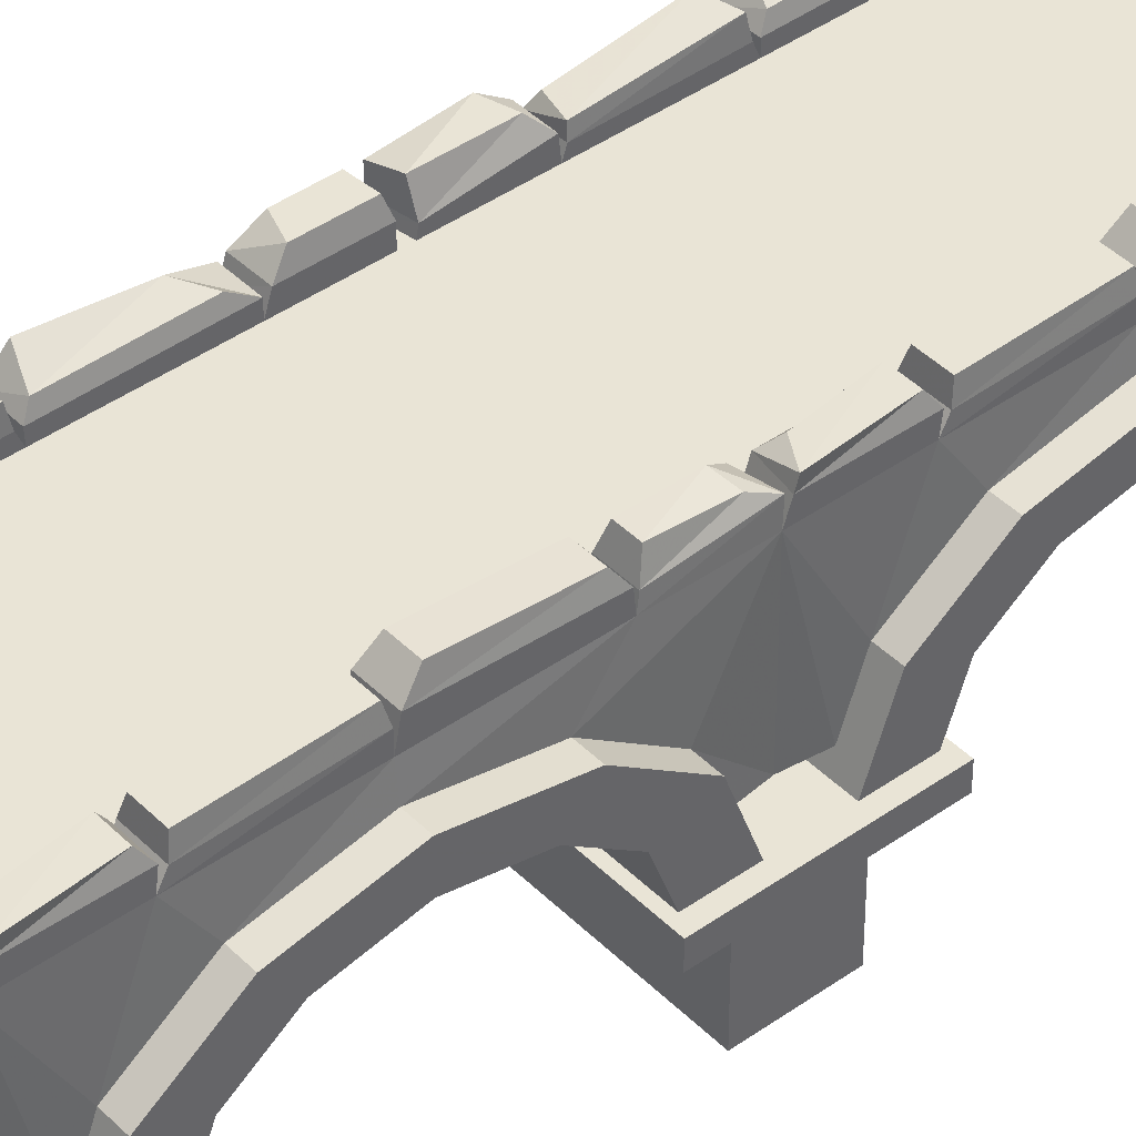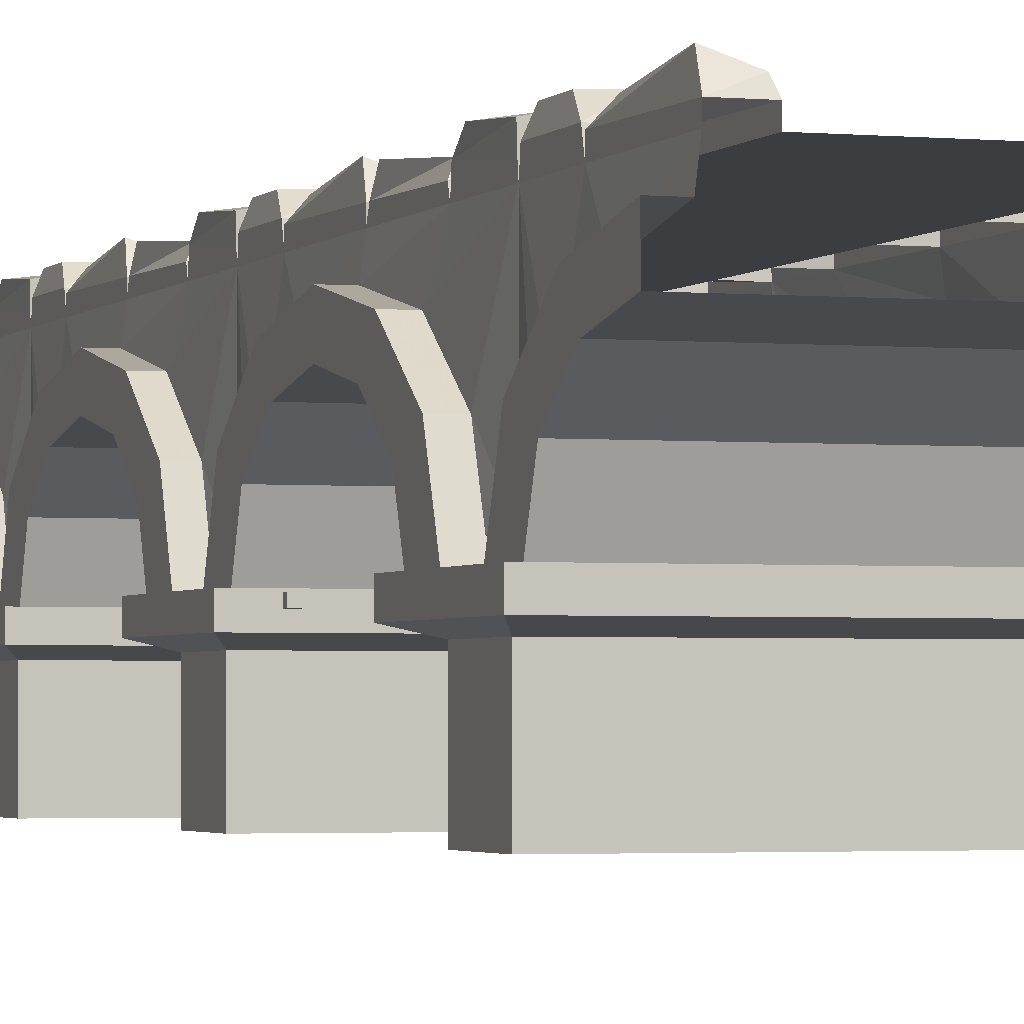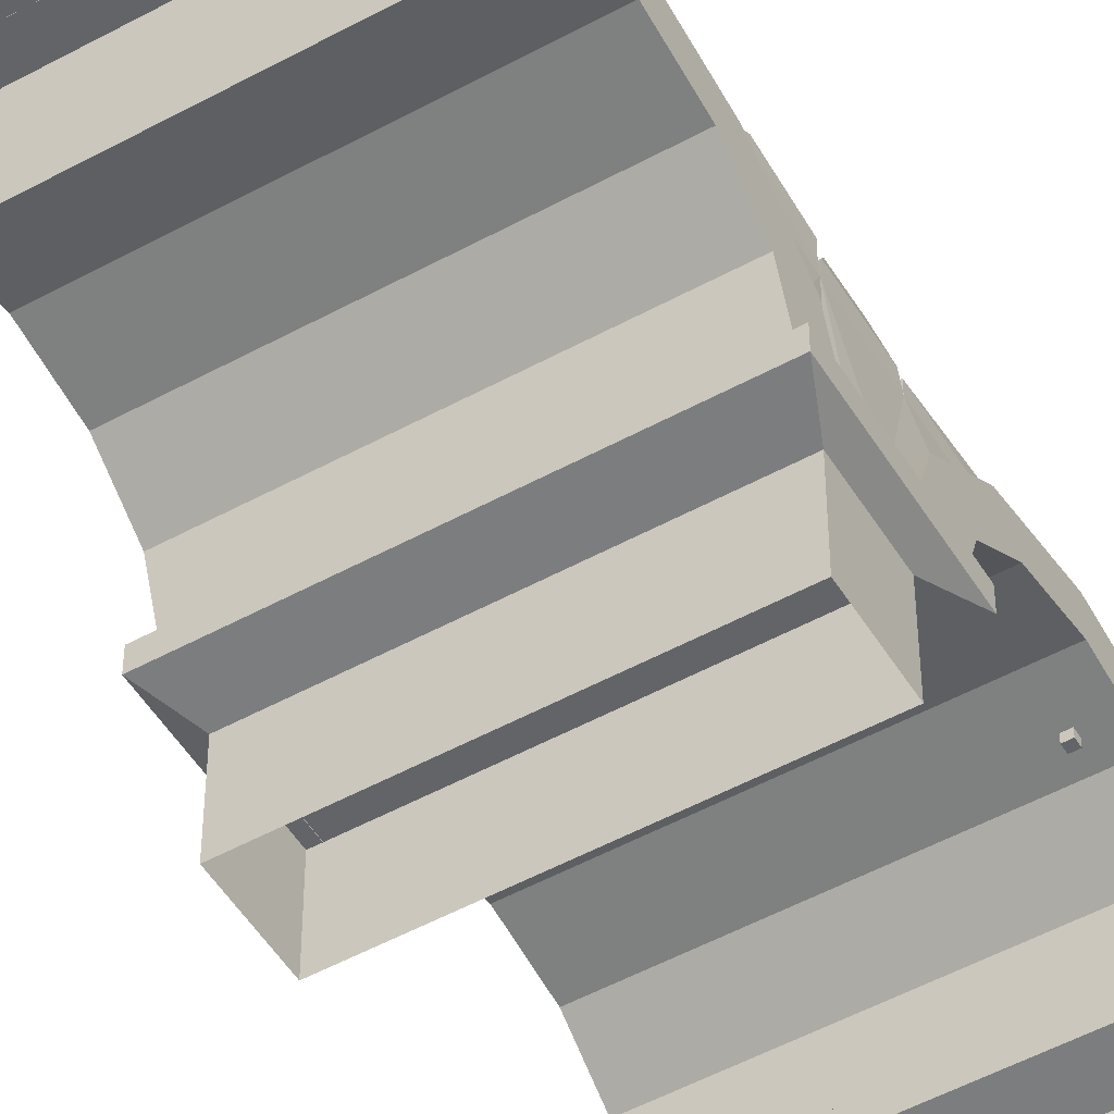
<metadata>
{"format":"obj","ext":"obj","renderer":"f3d","projection":"perspective","resolution":1024,"background":"white","views":[{"elev":42.4,"azim":-130.4,"up":"+Y"},{"elev":-2.3,"azim":161.0,"up":"+Y"},{"elev":-51.2,"azim":30.8,"up":"+Y"}]}
</metadata>
<code>
o Mesh_Tube01
v -15.56 45.71 -8.679
v -74.8 45.71 -8.679
v -74.8 45.71 26.65
v -15.56 45.71 26.65
v -90.36 38.63 -8.679
v -90.36 28.82 -8.679
v -90.36 25.23 9.603
v -90.36 33.73 16.29
v 0 28.82 -8.679
v 0 25.23 9.603
v 0 38.63 -8.679
v 0 33.73 16.29
v -74.8 45.71 47.16
v -15.56 45.71 47.16
v -90.36 15.43 22.99
v -90.36 20.33 34.57
v 0 15.43 22.99
v 0 20.33 34.57
v -90.36 2.03 27.88
v -90.36 2.03 41.26
v 0 2.03 27.88
v 0 2.03 41.26
v -90.36 2.031 -58.62
v -90.36 2.031 -45.24
v -90.36 15.43 -40.34
v -90.36 20.33 -51.93
v 0 2.031 -45.24
v 0 15.43 -40.34
v 0 2.031 -58.62
v 0 20.33 -51.93
v -15.56 45.71 -64.83
v -74.8 45.71 -64.83
v -74.8 45.71 -41.64
v -15.56 45.71 -41.64
v -90.36 25.23 -26.96
v -90.36 33.73 -33.65
v 0 25.23 -26.96
v 0 33.73 -33.65
v -5.887 38.63 -8.679
v -5.887 33.73 16.29
v -84.47 33.73 16.29
v -84.47 38.63 -8.679
v -5.887 20.33 34.57
v -84.47 20.33 34.57
v -5.887 6.198 39.74
v -84.47 6.198 39.74
v -5.887 6.198 -57.1
v -5.887 20.33 -51.93
v -84.47 6.198 -57.1
v -84.47 20.33 -51.93
v -5.887 33.73 -33.65
v -84.47 33.73 -33.65
v -6.728 45.71 -8.679
v -6.728 45.71 26.65
v -83.63 45.71 26.65
v -83.63 45.71 -8.679
v -6.728 45.71 48.8
v -83.63 45.71 48.8
v -6.728 6.498 48.8
v -83.63 6.498 48.8
v -6.728 6.499 -66.25
v -6.728 45.71 -66.25
v -83.63 6.499 -66.25
v -83.63 45.71 -66.25
v -6.728 45.71 -41.64
v -83.63 45.71 -41.64
v -7.615 52.49 17.98
v -7.615 55.13 -4.379
v -14.67 52.12 -7.062
v -14.67 52.49 21.56
v -82.58 56.49 -3.501
v -82.58 54.49 23.21
v -75.84 54.49 23.21
v -75.84 56.49 -3.501
v -7.797 54.64 45.23
v -7.797 54.64 33.64
v -14.49 54.64 31.39
v -14.49 54.64 45.78
v -81.89 54.33 28.97
v -81.89 53.18 44.24
v -76.53 54.21 43.24
v -76.53 54.33 28.97
v -6.433 54.64 -48.17
v -6.642 53.29 -65.7
v -13.43 54.64 -64.58
v -13.43 54.64 -46.19
v -83.75 53.3 -63.83
v -82.61 53.86 -43.61
v -75.81 53.86 -43.61
v -77.45 53.28 -60.22
v -7.153 53.83 -12.78
v -8.371 51.56 -38.82
v -15.13 51.56 -40.44
v -15.13 53.83 -11.06
v -82.9 53.63 -38.93
v -82.9 54.52 -9.721
v -75.52 54.52 -9.721
v -75.52 53.63 -38.93
v -74.8 51.89 -7.457
v -74.8 50.39 26.18
v -83.63 50.39 26.18
v -83.63 51.89 -7.457
v -74.21 49.1 -39.68
v -74.8 50.14 -8.679
v -83.63 50.14 -8.679
v -83.51 49.1 -39.68
v -75.08 49.06 27.32
v -75.08 50.94 47.78
v -83.35 50.94 49.32
v -83.35 49.06 27.32
v -74.8 50.38 -63.2
v -74.8 50.22 -41.08
v -83.63 50.22 -41.08
v -83.63 50.38 -64.62
v -15.56 50.7 -42.18
v -15.56 48.18 -64.44
v -6.728 48.18 -65.85
v -6.728 50.7 -42.18
v -15.56 48.98 -10.12
v -15.56 48.48 -40.75
v -6.728 48.48 -40.75
v -6.728 48.98 -10.12
v -15.56 49.4 26.65
v -15.56 48.96 -8.822
v -6.728 48.96 -8.822
v -6.728 49.4 26.65
v -15.56 50.33 47.16
v -15.56 50.33 28.09
v -6.728 50.33 27.99
v -6.728 50.33 48.15
v -94.03 2.184 72.04
v 2.882 2.184 72.04
v 2.882 2.184 25.52
v -94.03 2.184 25.52
v -94.03 -3.559 72.04
v 2.882 -3.559 72.04
v 2.882 -3.559 25.52
v -94.03 -3.559 25.52
v -88.98 -5.662 37.63
v -88.98 -5.662 59.93
v -2.164 -5.662 37.63
v -2.164 -5.662 59.93
v -88.98 -29.63 37.63
v -88.98 -29.63 59.93
v -2.164 -29.63 37.63
v -2.164 -29.63 59.93
v -15.56 45.71 106.4
v -74.8 45.71 106.4
v -74.8 45.71 141.7
v -15.56 45.71 141.7
v -90.36 38.63 106.4
v -90.36 28.82 106.4
v -90.36 25.23 124.7
v -90.36 33.73 131.3
v 0 28.82 106.4
v 0 25.23 124.7
v 0 38.63 106.4
v 0 33.73 131.3
v -74.8 45.71 162.2
v -15.56 45.71 162.2
v -90.36 15.43 138
v -90.36 20.33 149.6
v 0 15.43 138
v 0 20.33 149.6
v -90.36 2.03 142.9
v -90.36 2.03 156.3
v 0 2.03 142.9
v 0 2.03 156.3
v -90.36 2.03 56.43
v -90.36 2.03 69.81
v -90.36 15.43 74.71
v -90.36 20.33 63.12
v 0 2.03 69.81
v 0 15.43 74.71
v 0 2.03 56.43
v 0 20.33 63.12
v -15.56 45.71 50.22
v -74.8 45.71 50.22
v -74.8 45.71 73.41
v -15.56 45.71 73.41
v -90.36 25.23 88.09
v -90.36 33.73 81.4
v 0 25.23 88.09
v 0 33.73 81.4
v -5.887 38.63 106.4
v -5.887 33.73 131.3
v -84.47 33.73 131.3
v -84.47 38.63 106.4
v -5.887 20.33 149.6
v -84.47 20.33 149.6
v -5.887 6.198 154.8
v -84.47 6.198 154.8
v -5.887 6.198 57.95
v -5.887 20.33 63.12
v -84.47 6.198 57.95
v -84.47 20.33 63.12
v -5.887 33.73 81.4
v -84.47 33.73 81.4
v -6.728 45.71 106.4
v -6.728 45.71 141.7
v -83.63 45.71 141.7
v -83.63 45.71 106.4
v -6.728 45.71 164
v -83.63 45.71 164
v -6.728 6.464 164
v -83.63 6.464 164
v -6.728 45.71 73.41
v -83.63 45.71 73.41
v -7.615 52.49 133
v -7.615 55.13 110.7
v -14.67 52.12 108
v -14.67 52.49 136.6
v -82.58 56.49 111.5
v -82.58 54.49 138.3
v -75.84 54.49 138.3
v -75.84 56.49 111.5
v -7.797 54.64 160.3
v -7.797 54.64 148.7
v -14.49 54.64 146.4
v -14.49 54.64 160.8
v -81.89 54.33 144
v -81.89 53.18 159.3
v -76.53 54.21 158.3
v -76.53 54.33 144
v -6.433 54.64 66.88
v -6.642 53.29 49.35
v -13.43 54.64 50.47
v -13.43 54.64 68.86
v -83.75 53.3 51.22
v -82.61 53.86 71.44
v -75.81 53.86 71.44
v -77.45 53.28 54.83
v -7.153 53.83 102.3
v -8.371 51.56 76.23
v -15.13 51.56 74.61
v -15.13 53.83 104
v -82.9 53.63 76.11
v -82.9 54.52 105.3
v -75.52 54.52 105.3
v -75.52 53.63 76.11
v -74.8 51.89 107.6
v -74.8 50.39 141.2
v -83.63 50.39 141.2
v -83.63 51.89 107.6
v -74.21 49.1 75.37
v -74.8 50.14 106.4
v -83.63 50.14 106.4
v -83.51 49.1 75.37
v -75.08 49.06 142.4
v -75.08 50.94 162.8
v -83.35 50.94 164.4
v -83.35 49.06 142.4
v -74.8 50.38 51.85
v -74.8 50.22 73.96
v -83.63 50.22 73.96
v -83.63 50.38 50.43
v -15.56 50.7 72.87
v -15.56 48.18 50.61
v -6.728 48.18 49.19
v -6.728 50.7 72.87
v -15.56 48.98 104.9
v -15.56 48.48 74.3
v -6.728 48.48 74.3
v -6.728 48.98 104.9
v -15.56 49.4 141.7
v -15.56 48.96 106.2
v -6.728 48.96 106.2
v -6.728 49.4 141.7
v -15.56 50.33 162.2
v -15.56 50.33 143.1
v -6.728 50.33 143
v -6.728 50.33 163.2
v -94.03 2.184 187
v 2.882 2.184 187
v 2.882 2.184 140.5
v -94.03 2.184 140.5
v -94.03 -3.559 187
v 2.882 -3.559 187
v 2.882 -3.559 140.5
v -94.03 -3.559 140.5
v -88.98 -5.662 152.6
v -88.98 -5.662 174.9
v -2.164 -5.662 152.6
v -2.164 -5.662 174.9
v -88.98 -29.63 152.6
v -88.98 -29.63 174.9
v -2.164 -29.63 152.6
v -2.164 -29.63 174.9
v -94.03 2.184 -42.7
v 2.882 2.184 -42.7
v 2.882 2.184 -89.22
v -94.03 2.184 -89.22
v -94.03 -3.559 -42.7
v 2.882 -3.559 -42.7
v 2.882 -3.559 -89.22
v -94.03 -3.559 -89.22
v -88.98 -5.662 -77.11
v -88.98 -5.662 -54.81
v -2.164 -5.662 -77.11
v -2.164 -5.662 -54.81
v -88.98 -29.63 -77.11
v -88.98 -29.63 -54.81
v -2.164 -29.63 -77.11
v -2.164 -29.63 -54.81
v -90.36 2.03 171.7
v -90.36 2.03 185.1
v -90.36 15.43 190
v -90.36 20.33 178.4
v 0 2.03 185.1
v 0 15.43 190
v 0 2.03 171.7
v 0 20.33 178.4
v -15.56 45.71 165.5
v -74.8 45.71 165.5
v -74.8 45.71 188.7
v -15.56 45.71 188.7
v -90.36 25.23 203.4
v -90.36 33.73 196.7
v 0 25.23 203.4
v 0 33.73 196.7
v -74.8 45.71 221.6
v -15.56 45.71 221.6
v -90.36 28.82 221.6
v -90.36 38.63 221.6
v 0 28.82 221.6
v 0 38.63 221.6
v -5.887 6.198 173.2
v -5.887 20.33 178.4
v -84.47 6.198 173.2
v -84.47 20.33 178.4
v -5.887 33.73 196.7
v -84.47 33.73 196.7
v -5.887 38.63 221.6
v -84.47 38.63 221.6
v -6.728 45.71 188.7
v -83.63 45.71 188.7
v -6.728 45.71 221.6
v -83.63 45.71 221.6
v -6.433 54.64 182.1
v -6.642 53.29 164.6
v -13.43 54.64 165.7
v -13.43 54.64 184.1
v -83.75 53.3 166.5
v -82.61 53.86 186.7
v -75.81 53.86 186.7
v -77.45 53.28 170.1
v -7.153 53.83 217.5
v -8.371 51.56 191.5
v -15.13 51.56 189.9
v -15.13 53.83 219.3
v -82.9 53.63 191.4
v -82.9 54.52 220.6
v -75.52 54.52 220.6
v -75.52 53.63 191.4
v -74.21 49.1 190.6
v -74.8 50.14 221.6
v -83.63 50.14 221.6
v -83.51 49.1 190.6
v -74.8 50.38 167.1
v -74.8 50.22 189.2
v -83.63 50.22 189.2
v -83.63 50.38 165.7
v -15.56 50.7 188.1
v -15.56 48.18 165.9
v -6.728 48.18 164.5
v -6.728 50.7 188.1
v -15.56 48.98 220.2
v -15.56 48.48 189.6
v -6.728 48.48 189.6
v -6.728 48.98 220.2
v -15.56 48.96 221.5
v -6.728 48.96 221.5
v -15.56 45.71 -123.7
v -74.8 45.71 -123.7
v -74.8 45.71 -88.41
v -15.56 45.71 -88.41
v -90.36 38.63 -123.7
v -90.36 28.82 -123.7
v -90.36 25.23 -105.5
v -90.36 33.73 -98.77
v 0 28.82 -123.7
v 0 25.23 -105.5
v 0 38.63 -123.7
v 0 33.73 -98.77
v -74.8 45.71 -67.9
v -15.56 45.71 -67.9
v -90.36 15.43 -92.07
v -90.36 20.33 -80.49
v 0 15.43 -92.07
v 0 20.33 -80.49
v -90.36 2.031 -87.17
v -90.36 2.031 -73.79
v 0 2.031 -87.17
v 0 2.031 -73.79
v -5.887 38.63 -123.7
v -5.887 33.73 -98.77
v -84.47 33.73 -98.77
v -84.47 38.63 -123.7
v -5.887 20.33 -80.49
v -84.47 20.33 -80.49
v -5.887 6.198 -75.32
v -84.47 6.198 -75.32
v -6.728 45.71 -123.7
v -6.728 45.71 -88.41
v -83.63 45.71 -88.41
v -83.63 45.71 -123.7
v -7.615 52.49 -97.07
v -7.615 55.13 -119.4
v -14.67 52.12 -122.1
v -14.67 52.49 -93.5
v -82.58 56.49 -118.6
v -82.58 54.49 -91.85
v -75.84 54.49 -91.85
v -75.84 56.49 -118.6
v -7.797 54.64 -69.82
v -7.797 54.64 -81.41
v -14.49 54.64 -83.67
v -14.49 54.64 -69.28
v -81.89 54.33 -86.09
v -81.89 53.18 -70.81
v -76.53 54.21 -71.81
v -76.53 54.33 -86.09
v -74.8 51.89 -122.5
v -74.8 50.39 -88.88
v -83.63 50.39 -88.88
v -83.63 51.89 -122.5
v -75.08 49.06 -87.74
v -75.08 50.94 -67.28
v -83.35 50.94 -65.74
v -83.35 49.06 -87.74
v -15.56 49.4 -88.41
v -15.56 48.96 -123.9
v -6.728 48.96 -123.9
v -6.728 49.4 -88.41
v -15.56 50.33 -67.9
v -15.56 50.33 -86.97
v -6.728 50.33 -87.07
v -6.728 50.33 -66.91
f 12 11 39 40
f 5 8 41 42
f 18 12 40 43
f 8 16 44 41
f 20 22 45 46
f 22 18 43 45
f 16 20 46 44
f 30 29 47 48
f 29 23 49 47
f 23 26 50 49
f 38 30 48 51
f 26 36 52 50
f 11 38 51 39
f 36 5 42 52
f 40 39 53 54
f 42 41 55 56
f 43 40 54 57
f 41 44 58 55
f 46 45 59 60
f 45 43 57 59
f 44 46 60 58
f 48 47 61 62
f 47 49 63 61
f 49 50 64 63
f 51 48 62 65
f 50 52 66 64
f 39 51 65 53
f 52 42 56 66
f 67 68 69 70
f 71 72 73 74
f 58 57 14 13
f 75 76 77 78
f 79 80 81 82
f 62 64 32 31
f 83 84 85 86
f 87 88 89 90
f 91 92 93 94
f 95 96 97 98
f 3 2 99 100
f 56 55 101 102
f 55 3 100 101
f 2 56 102 99
f 102 101 72 71
f 101 100 73 72
f 100 99 74 73
f 99 102 71 74
f 2 33 103 104
f 66 56 105 106
f 33 66 106 103
f 56 2 104 105
f 106 105 96 95
f 105 104 97 96
f 104 103 98 97
f 103 106 95 98
f 13 3 107 108
f 55 58 109 110
f 58 13 108 109
f 3 55 110 107
f 110 109 80 79
f 109 108 81 80
f 108 107 82 81
f 107 110 79 82
f 33 32 111 112
f 64 66 113 114
f 32 64 114 111
f 66 33 112 113
f 114 113 88 87
f 113 112 89 88
f 112 111 90 89
f 111 114 87 90
f 31 34 115 116
f 65 62 117 118
f 62 31 116 117
f 34 65 118 115
f 118 117 84 83
f 117 116 85 84
f 116 115 86 85
f 115 118 83 86
f 34 1 119 120
f 53 65 121 122
f 1 53 122 119
f 65 34 120 121
f 122 121 92 91
f 121 120 93 92
f 120 119 94 93
f 119 122 91 94
f 1 4 123 124
f 54 53 125 126
f 53 1 124 125
f 4 54 126 123
f 126 125 68 67
f 125 124 69 68
f 124 123 70 69
f 123 126 67 70
f 4 14 127 128
f 57 54 129 130
f 14 57 130 127
f 54 4 128 129
f 130 129 76 75
f 129 128 77 76
f 128 127 78 77
f 127 130 75 78
f 135 138 139 140
f 138 137 141 139
f 137 136 142 141
f 136 135 140 142
f 140 139 143 144
f 139 141 145 143
f 141 142 146 145
f 142 140 144 146
f 158 157 185 186
f 151 154 187 188
f 164 158 186 189
f 154 162 190 187
f 166 168 191 192
f 168 164 189 191
f 162 166 192 190
f 176 175 193 194
f 175 169 195 193
f 169 172 196 195
f 184 176 194 197
f 172 182 198 196
f 157 184 197 185
f 182 151 188 198
f 186 185 199 200
f 188 187 201 202
f 189 186 200 203
f 187 190 204 201
f 192 191 205 206
f 191 189 203 205
f 190 192 206 204
f 194 193 59 57
f 193 195 60 59
f 195 196 58 60
f 197 194 57 207
f 196 198 208 58
f 185 197 207 199
f 198 188 202 208
f 209 210 211 212
f 213 214 215 216
f 204 203 160 159
f 217 218 219 220
f 221 222 223 224
f 57 58 178 177
f 225 226 227 228
f 229 230 231 232
f 233 234 235 236
f 237 238 239 240
f 149 148 241 242
f 202 201 243 244
f 201 149 242 243
f 148 202 244 241
f 244 243 214 213
f 243 242 215 214
f 242 241 216 215
f 241 244 213 216
f 148 179 245 246
f 208 202 247 248
f 179 208 248 245
f 202 148 246 247
f 248 247 238 237
f 247 246 239 238
f 246 245 240 239
f 245 248 237 240
f 159 149 249 250
f 201 204 251 252
f 204 159 250 251
f 149 201 252 249
f 252 251 222 221
f 251 250 223 222
f 250 249 224 223
f 249 252 221 224
f 179 178 253 254
f 58 208 255 256
f 178 58 256 253
f 208 179 254 255
f 256 255 230 229
f 255 254 231 230
f 254 253 232 231
f 253 256 229 232
f 177 180 257 258
f 207 57 259 260
f 57 177 258 259
f 180 207 260 257
f 260 259 226 225
f 259 258 227 226
f 258 257 228 227
f 257 260 225 228
f 180 147 261 262
f 199 207 263 264
f 147 199 264 261
f 207 180 262 263
f 264 263 234 233
f 263 262 235 234
f 262 261 236 235
f 261 264 233 236
f 147 150 265 266
f 200 199 267 268
f 199 147 266 267
f 150 200 268 265
f 268 267 210 209
f 267 266 211 210
f 266 265 212 211
f 265 268 209 212
f 150 160 269 270
f 203 200 271 272
f 160 203 272 269
f 200 150 270 271
f 272 271 218 217
f 271 270 219 218
f 270 269 220 219
f 269 272 217 220
f 277 280 281 282
f 280 279 283 281
f 279 278 284 283
f 278 277 282 284
f 282 281 285 286
f 281 283 287 285
f 283 284 288 287
f 284 282 286 288
f 293 296 297 298
f 296 295 299 297
f 295 294 300 299
f 294 293 298 300
f 298 297 301 302
f 297 299 303 301
f 299 300 304 303
f 300 298 302 304
f 312 311 327 328
f 311 305 329 327
f 305 308 330 329
f 320 312 328 331
f 308 318 332 330
f 326 320 331 333
f 318 324 334 332
f 328 327 205 203
f 327 329 206 205
f 329 330 204 206
f 331 328 203 335
f 330 332 336 204
f 333 331 335 337
f 332 334 338 336
f 203 204 314 313
f 339 340 341 342
f 343 344 345 346
f 347 348 349 350
f 351 352 353 354
f 321 315 355 356
f 336 338 357 358
f 315 336 358 355
f 338 321 356 357
f 358 357 352 351
f 357 356 353 352
f 356 355 354 353
f 355 358 351 354
f 315 314 359 360
f 204 336 361 362
f 314 204 362 359
f 336 315 360 361
f 362 361 344 343
f 361 360 345 344
f 360 359 346 345
f 359 362 343 346
f 313 316 363 364
f 335 203 365 366
f 203 313 364 365
f 316 335 366 363
f 366 365 340 339
f 365 364 341 340
f 364 363 342 341
f 363 366 339 342
f 316 322 367 368
f 337 335 369 370
f 322 337 370 367
f 335 316 368 369
f 370 369 348 347
f 369 368 349 348
f 368 367 350 349
f 367 370 347 350
f 337 322 371 372
f 384 383 395 396
f 377 380 397 398
f 390 384 396 399
f 380 388 400 397
f 392 394 401 402
f 394 390 399 401
f 388 392 402 400
f 396 395 403 404
f 398 397 405 406
f 399 396 404 62
f 397 400 64 405
f 402 401 61 63
f 401 399 62 61
f 400 402 63 64
f 407 408 409 410
f 411 412 413 414
f 64 62 386 385
f 415 416 417 418
f 419 420 421 422
f 375 374 423 424
f 406 405 425 426
f 405 375 424 425
f 374 406 426 423
f 426 425 412 411
f 425 424 413 412
f 424 423 414 413
f 423 426 411 414
f 385 375 427 428
f 405 64 429 430
f 64 385 428 429
f 375 405 430 427
f 430 429 420 419
f 429 428 421 420
f 428 427 422 421
f 427 430 419 422
f 373 376 431 432
f 404 403 433 434
f 376 404 434 431
f 434 433 408 407
f 433 432 409 408
f 432 431 410 409
f 431 434 407 410
f 376 386 435 436
f 62 404 437 438
f 386 62 438 435
f 404 376 436 437
f 438 437 416 415
f 437 436 417 416
f 436 435 418 417
f 435 438 415 418
f 1 2 3 4
f 5 6 7 8
f 6 9 10 7
f 9 11 12 10
f 4 3 13 14
f 8 7 15 16
f 7 10 17 15
f 10 12 18 17
f 16 15 19 20
f 15 17 21 19
f 17 18 22 21
f 23 24 25 26
f 24 27 28 25
f 27 29 30 28
f 31 32 33 34
f 26 25 35 36
f 25 28 37 35
f 28 30 38 37
f 2 1 34 33
f 36 35 6 5
f 35 37 9 6
f 37 38 11 9
f 131 132 133 134
f 135 136 132 131
f 136 137 133 132
f 137 138 134 133
f 138 135 131 134
f 147 148 149 150
f 151 152 153 154
f 152 155 156 153
f 155 157 158 156
f 150 149 159 160
f 154 153 161 162
f 153 156 163 161
f 156 158 164 163
f 162 161 165 166
f 161 163 167 165
f 163 164 168 167
f 169 170 171 172
f 170 173 174 171
f 173 175 176 174
f 177 178 179 180
f 172 171 181 182
f 171 174 183 181
f 174 176 184 183
f 180 179 148 147
f 182 181 152 151
f 181 183 155 152
f 183 184 157 155
f 273 274 275 276
f 277 278 274 273
f 278 279 275 274
f 279 280 276 275
f 280 277 273 276
f 289 290 291 292
f 293 294 290 289
f 294 295 291 290
f 295 296 292 291
f 296 293 289 292
f 305 306 307 308
f 306 309 310 307
f 309 311 312 310
f 313 314 315 316
f 308 307 317 318
f 307 310 319 317
f 310 312 320 319
f 316 315 321 322
f 318 317 323 324
f 317 319 325 323
f 319 320 326 325
f 373 374 375 376
f 377 378 379 380
f 378 381 382 379
f 381 383 384 382
f 376 375 385 386
f 380 379 387 388
f 379 382 389 387
f 382 384 390 389
f 388 387 391 392
f 387 389 393 391
f 389 390 394 393
o Cube
v 1 -1 -1
v 1 -1 1
v -1 -1 1
v -1 -1 -1
v 1 1 -1
v 1 1 1
v -1 1 1
v -1 1 -1
f 439 440 441 442
f 443 446 445 444
f 439 443 444 440
f 440 444 445 441
f 441 445 446 442
f 443 439 442 446

</code>
